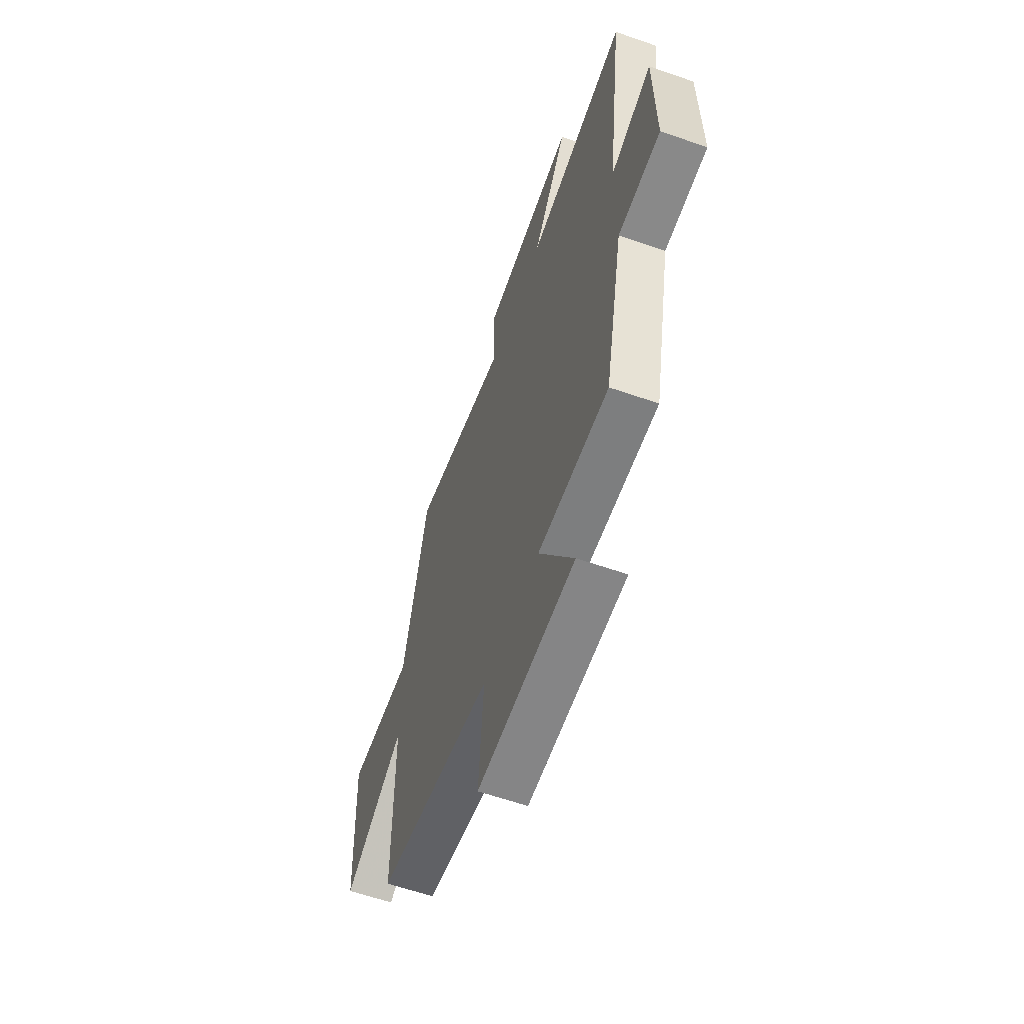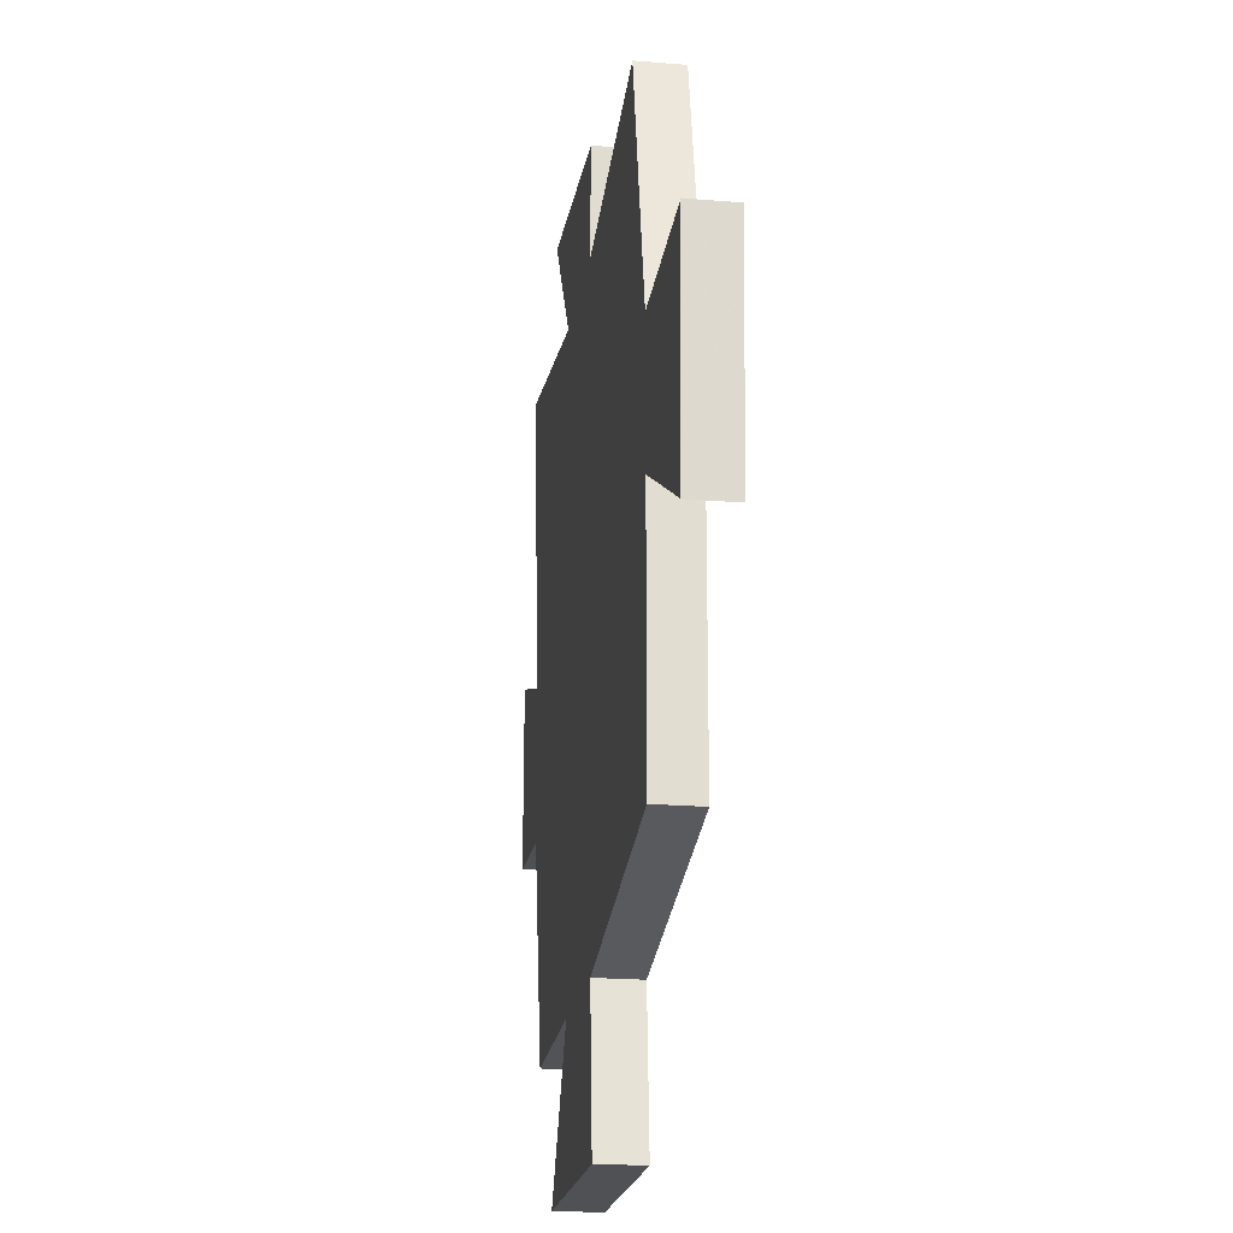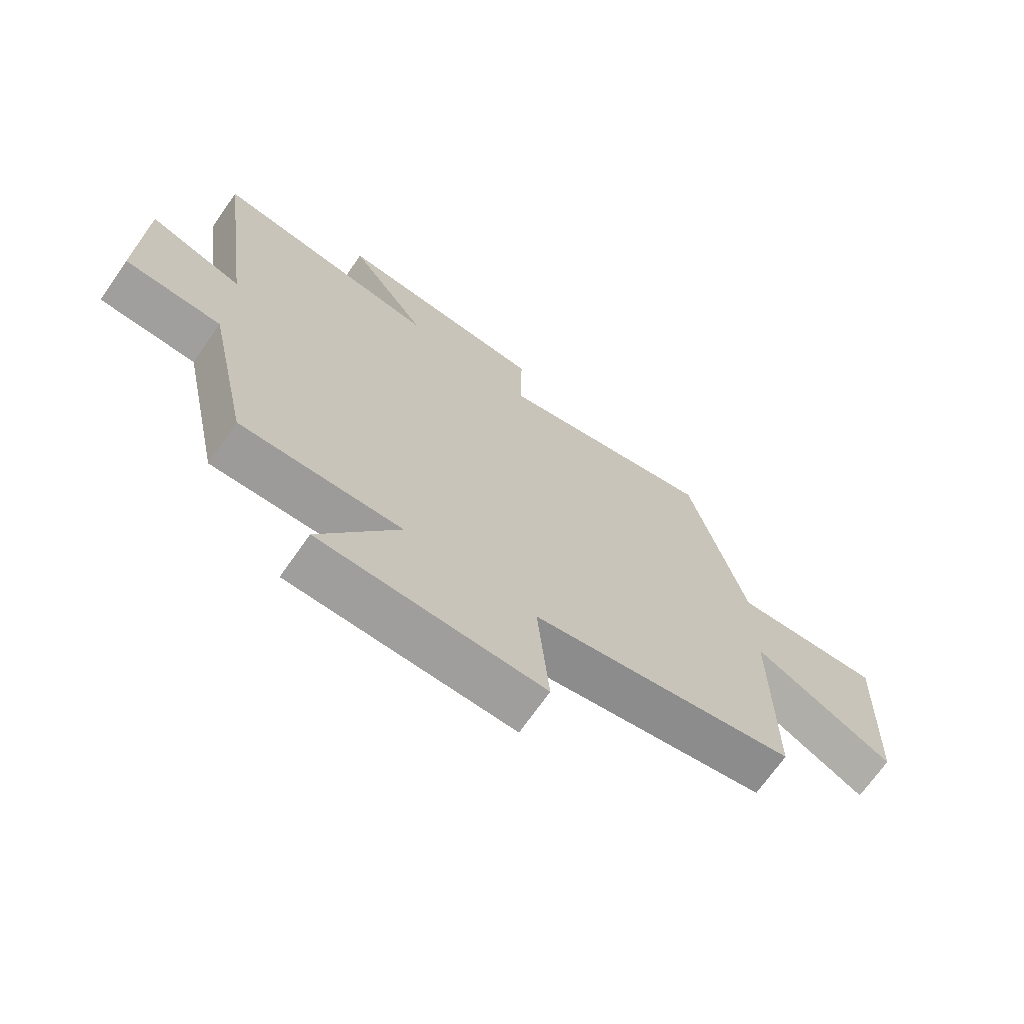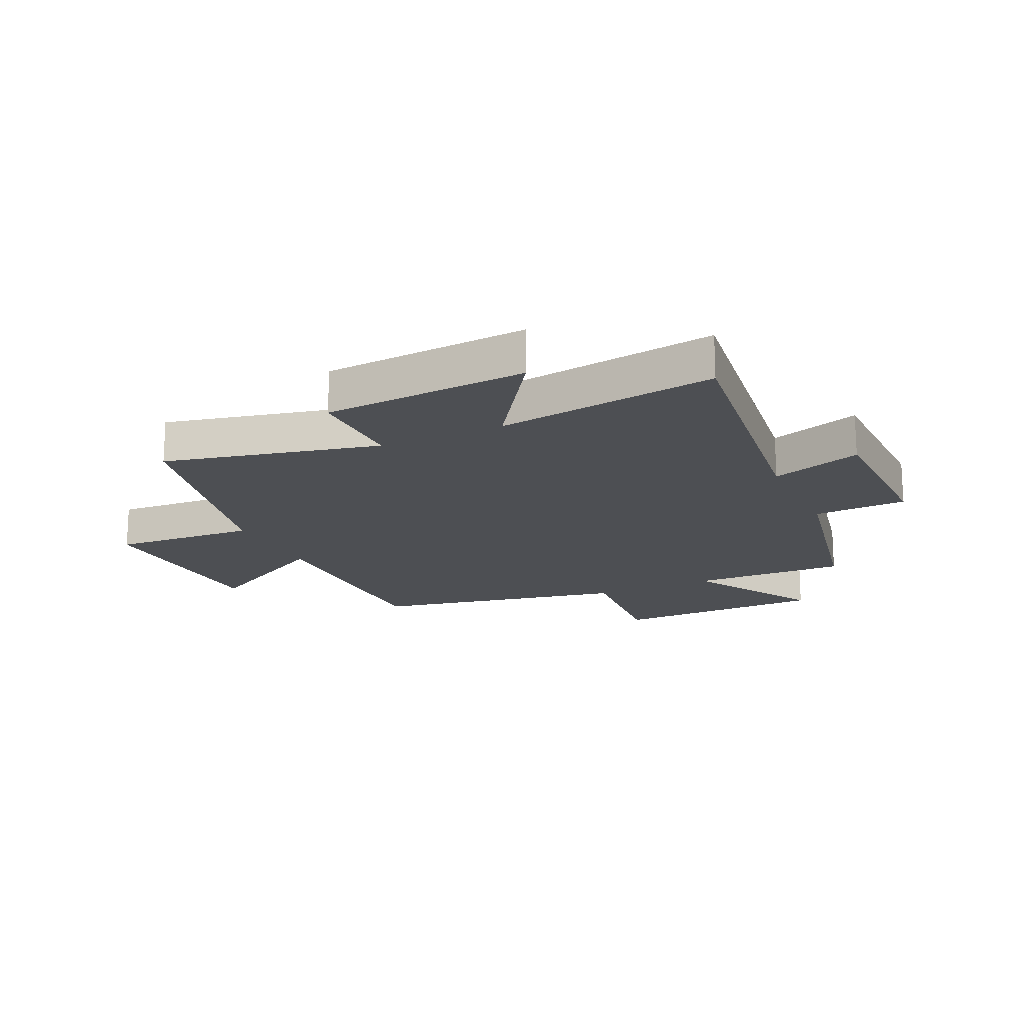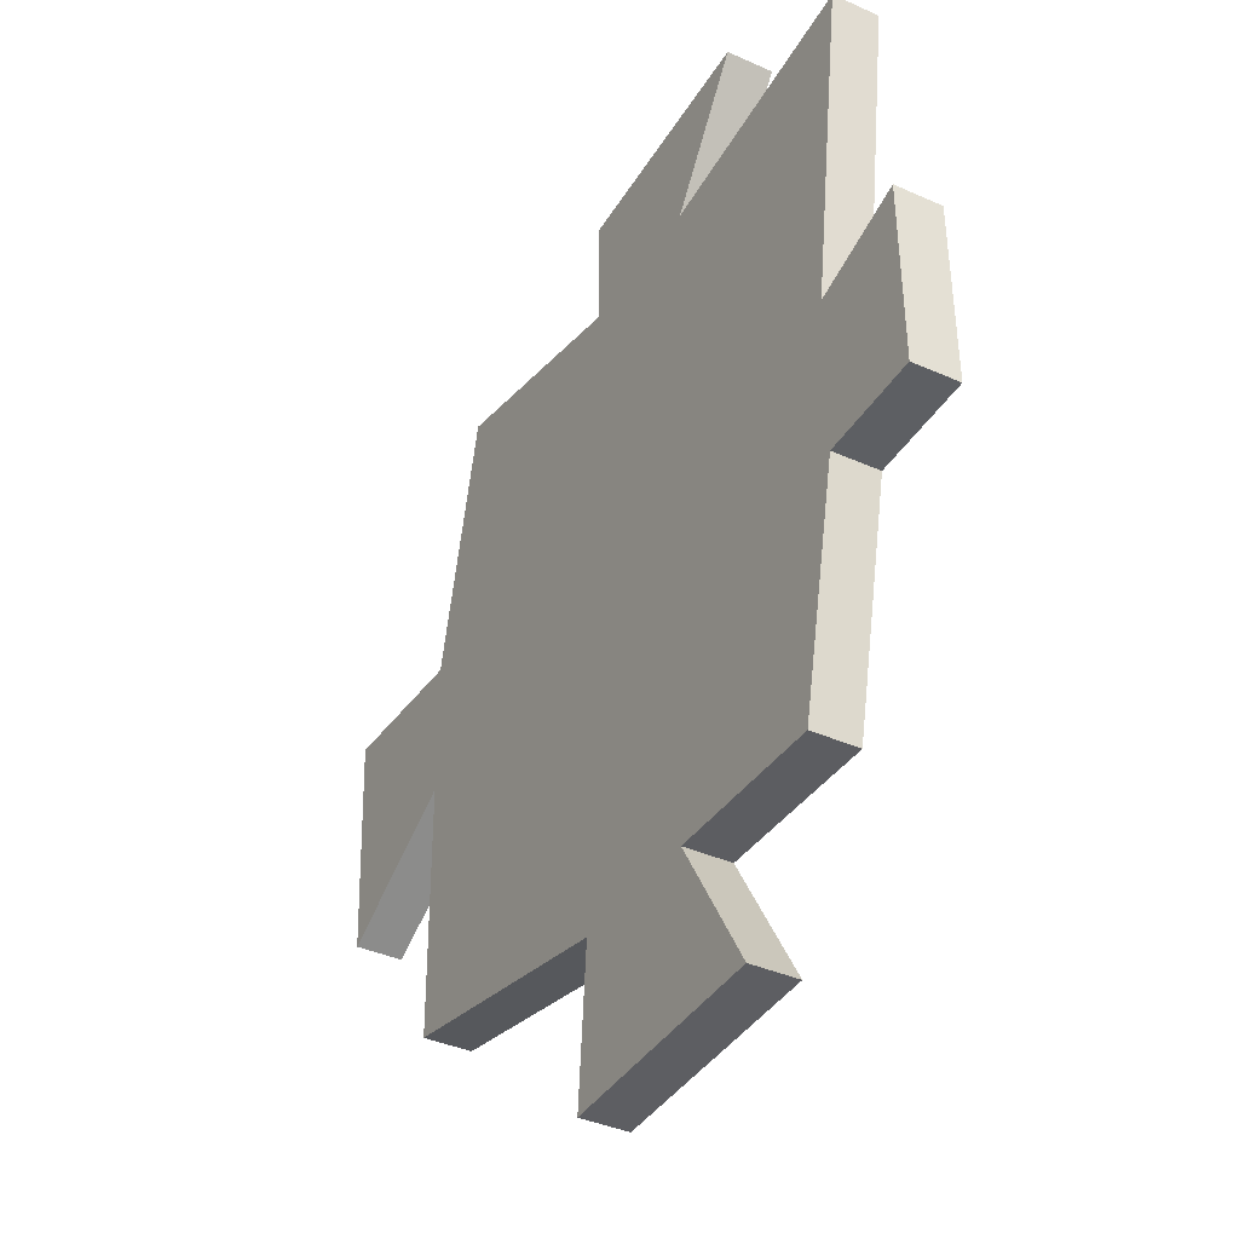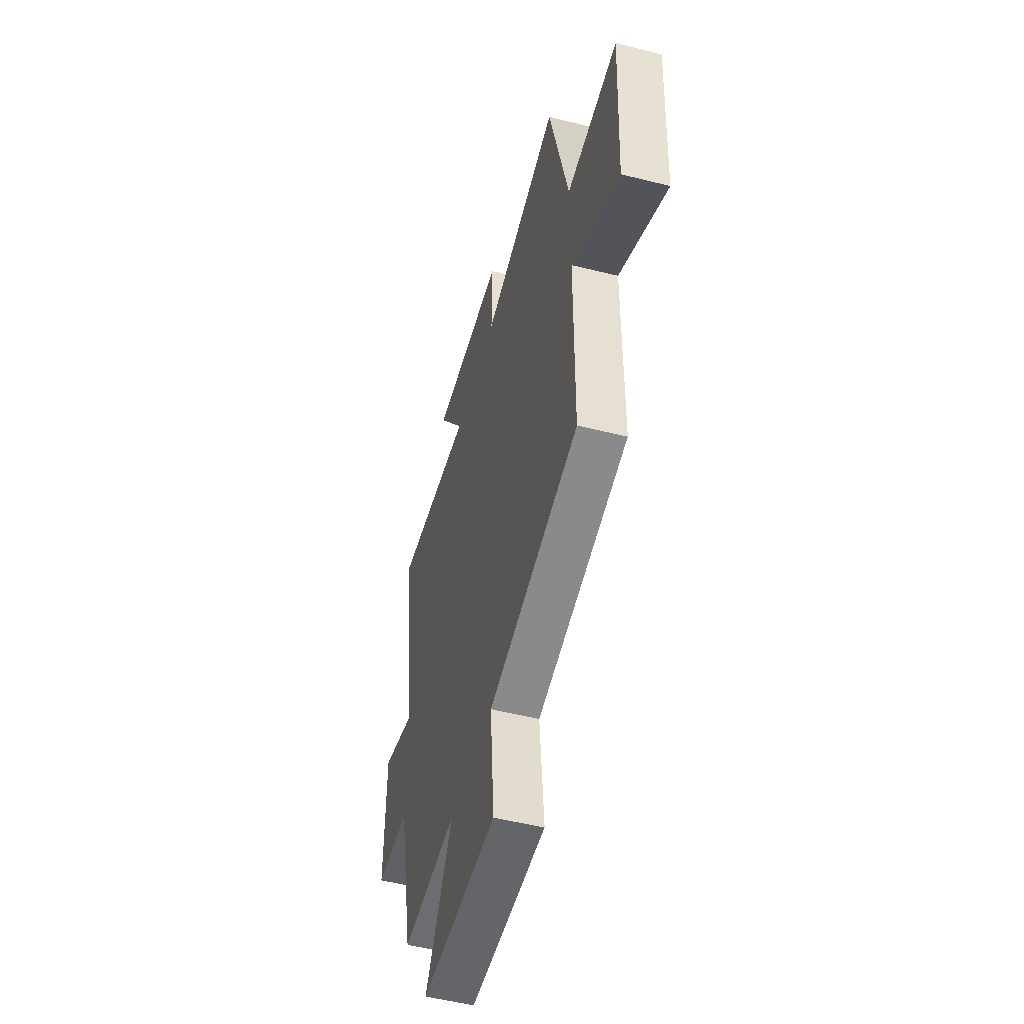
<metadata>
{"format":"obj","ext":"obj","renderer":"f3d","projection":"perspective","resolution":1024,"background":"white","views":[{"elev":-61.0,"azim":70.4,"up":"+Z"},{"elev":-20.8,"azim":-98.6,"up":"+Z"},{"elev":-70.5,"azim":144.9,"up":"+Z"},{"elev":-17.6,"azim":25.1,"up":"+Y"},{"elev":-38.4,"azim":60.5,"up":"+Z"},{"elev":-52.3,"azim":-105.2,"up":"+Z"}]}
</metadata>
<code>
v 0.428 0.07 -0.508
v 0.16 0.07 -0.5
v 0.291 0.07 -0.726
v -0.079 0.07 -0.732
v -0.06 0.07 -0.5
v -0.499 0.07 -0.412
v -0.5 0.07 -0.017
v -0.732 0.07 -0.145
v -0.748 0.07 0.207
v -0.5 0.07 0.191
v -0.408 0.07 0.585
v -0.038 0.07 0.5
v -0.04 0.07 0.672
v 0.314 0.07 0.696
v 0.182 0.07 0.5
v 0.563 0.07 0.555
v 0.5 0.07 0.072
v 0.657 0.07 0.124
v 0.661 0.07 -0.158
v 0.5 0.07 -0.164
v 0.428 0 -0.508
v 0.16 0 -0.5
v 0.291 0 -0.726
v -0.079 0 -0.732
v -0.06 0 -0.5
v -0.499 0 -0.412
v -0.5 0 -0.017
v -0.732 0 -0.145
v -0.748 0 0.207
v -0.5 0 0.191
v -0.408 0 0.585
v -0.038 0 0.5
v -0.04 0 0.672
v 0.314 0 0.696
v 0.182 0 0.5
v 0.563 0 0.555
v 0.5 0 0.072
v 0.657 0 0.124
v 0.661 0 -0.158
v 0.5 0 -0.164
f 17 18 19 20
f 17 20 1 2
f 15 16 17 2
f 12 13 14 15
f 12 15 2
f 10 11 12 2
f 7 8 9 10
f 7 10 2
f 6 7 2
f 5 6 2
f 2 3 4 5
f 40 39 38 37
f 22 21 40 37
f 22 37 36 35
f 35 34 33 32
f 22 35 32
f 22 32 31 30
f 30 29 28 27
f 22 30 27
f 22 27 26
f 22 26 25
f 25 24 23 22
f 1 21 22 2
f 2 22 23 3
f 3 23 24 4
f 4 24 25 5
f 5 25 26 6
f 6 26 27 7
f 7 27 28 8
f 8 28 29 9
f 9 29 30 10
f 10 30 31 11
f 11 31 32 12
f 12 32 33 13
f 13 33 34 14
f 14 34 35 15
f 15 35 36 16
f 16 36 37 17
f 17 37 38 18
f 18 38 39 19
f 19 39 40 20
f 20 40 21 1

</code>
